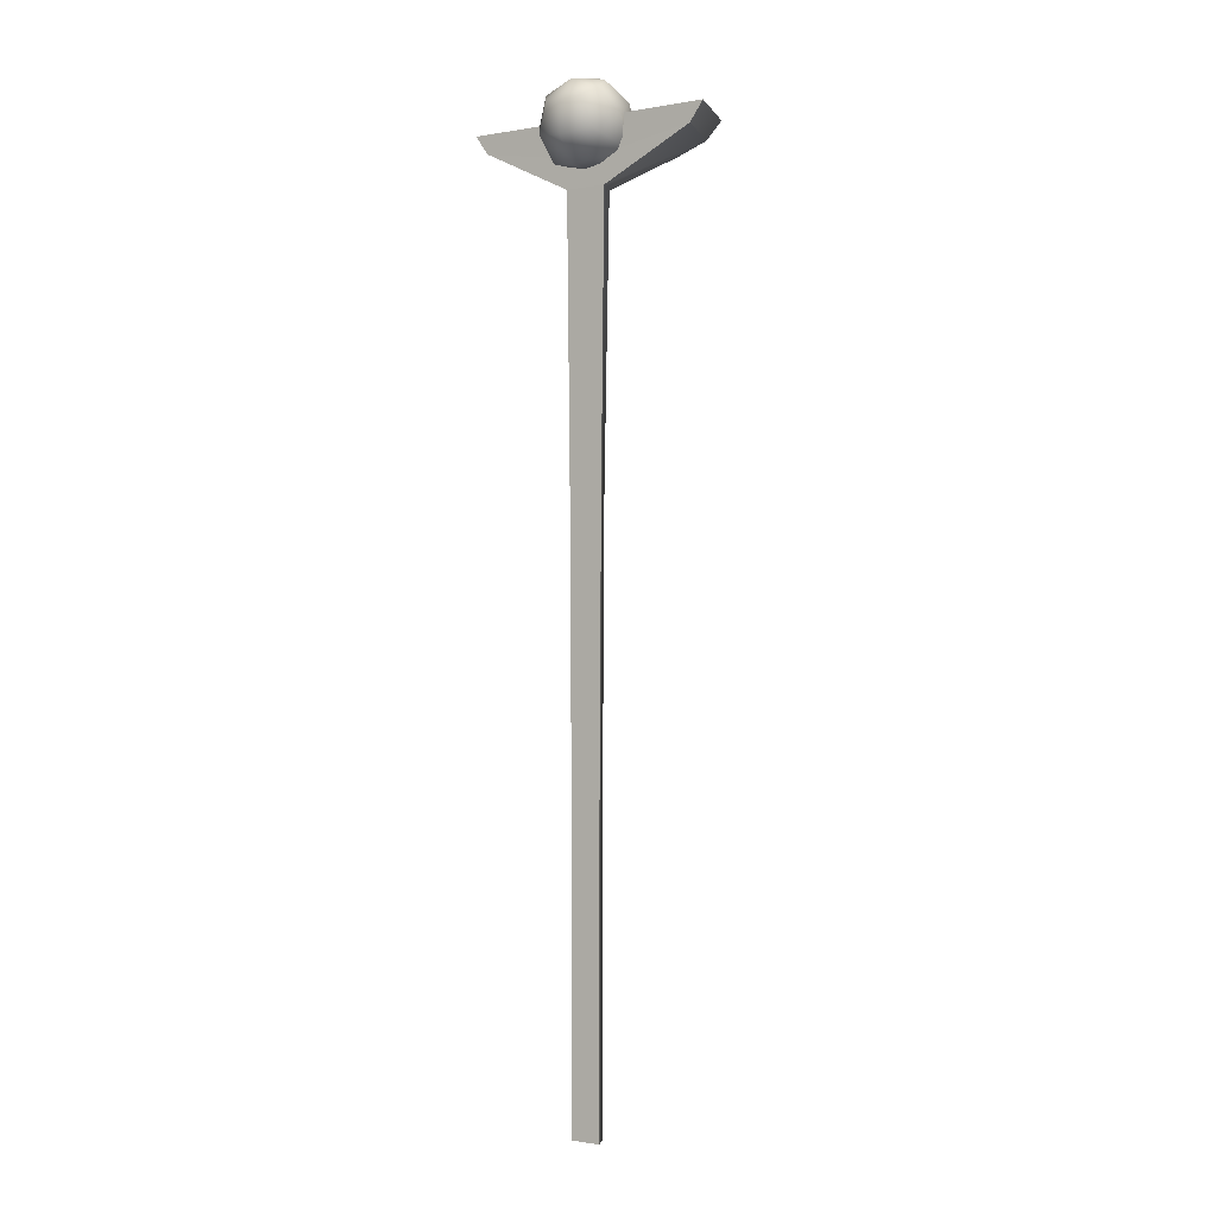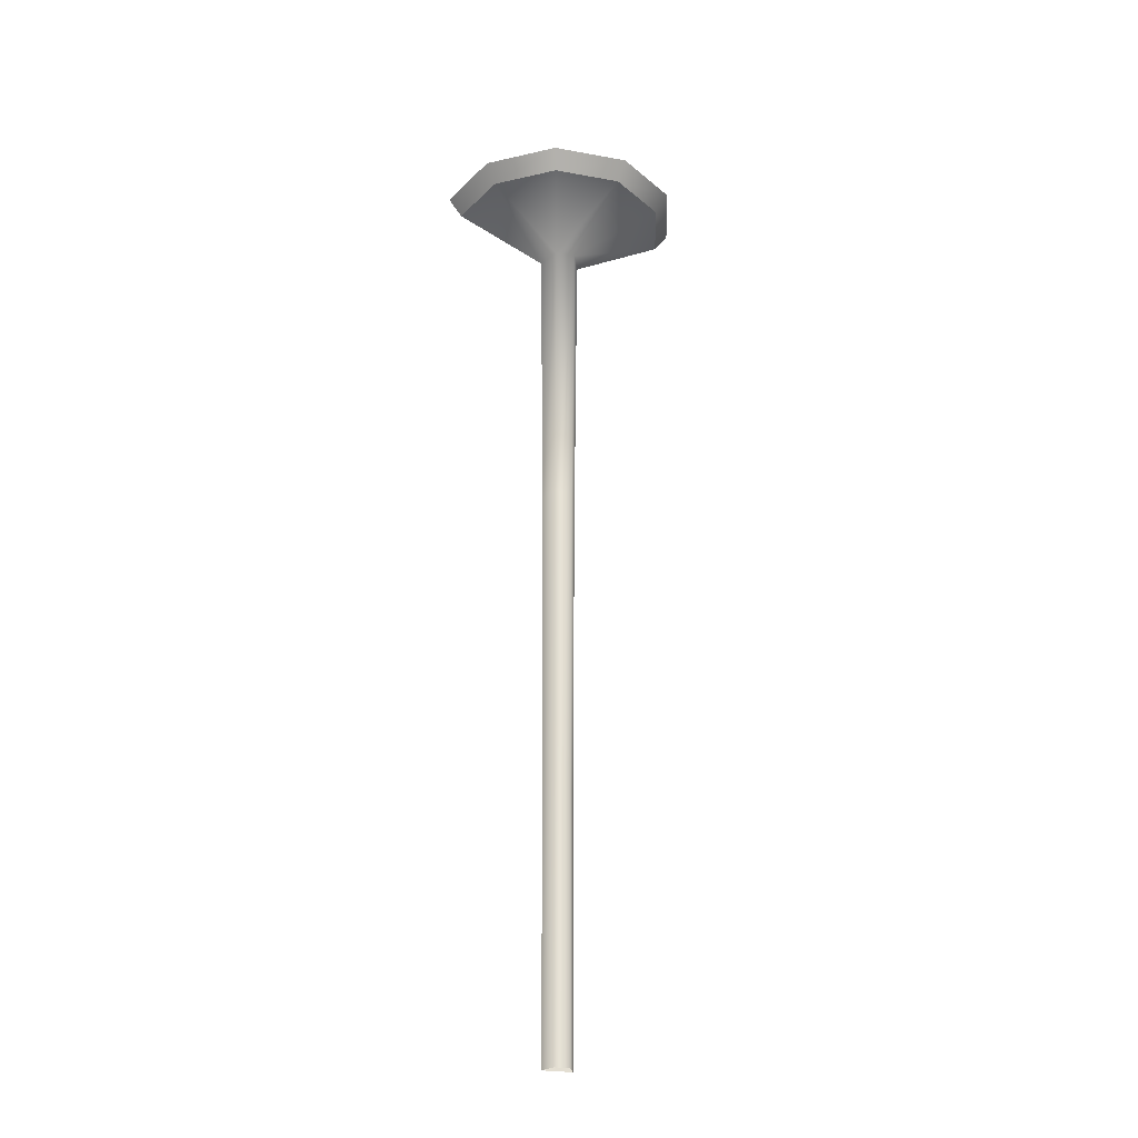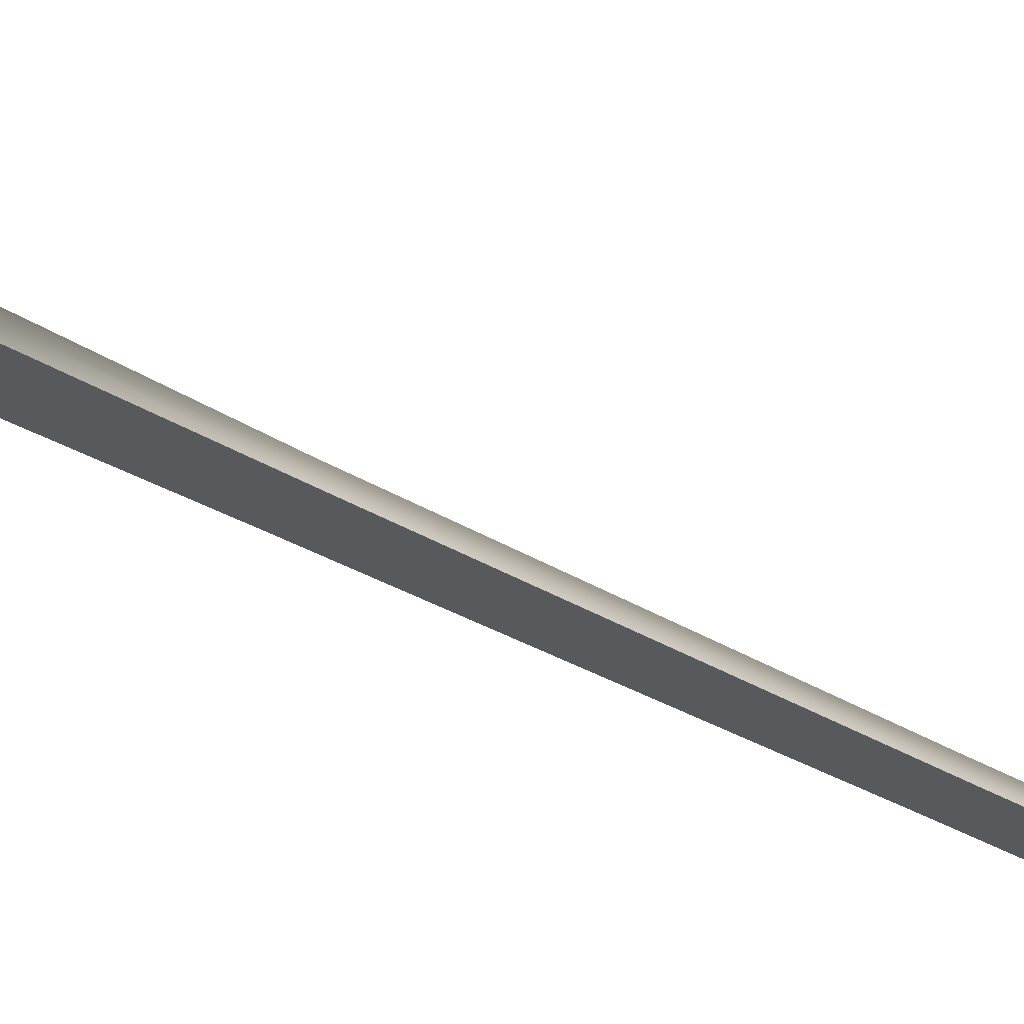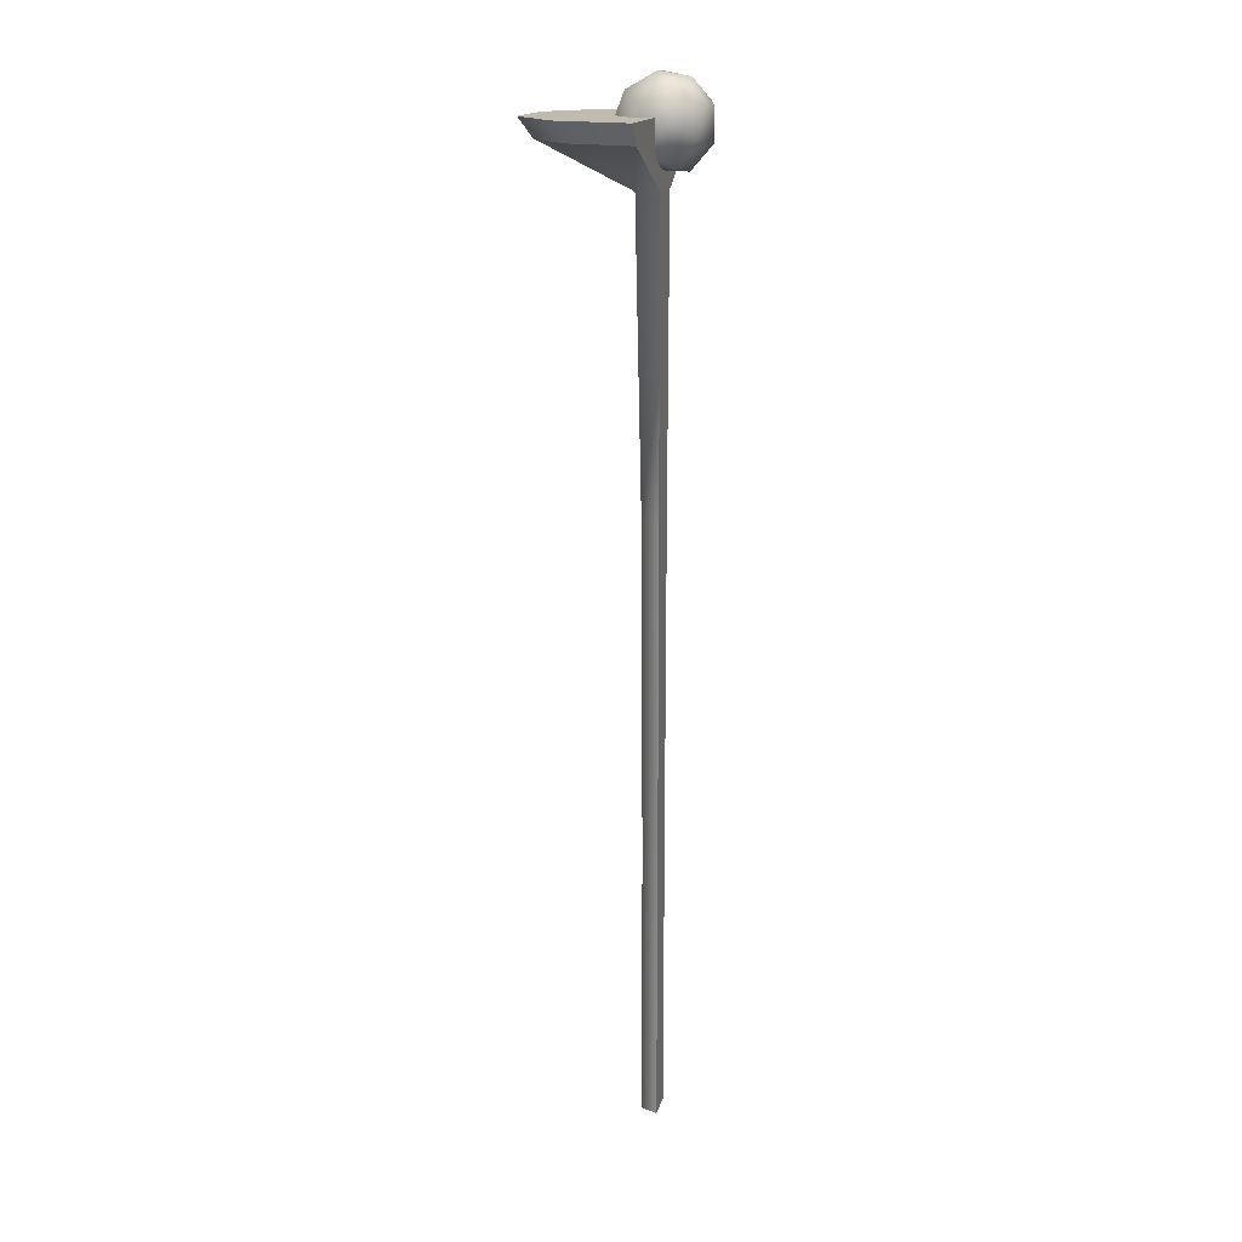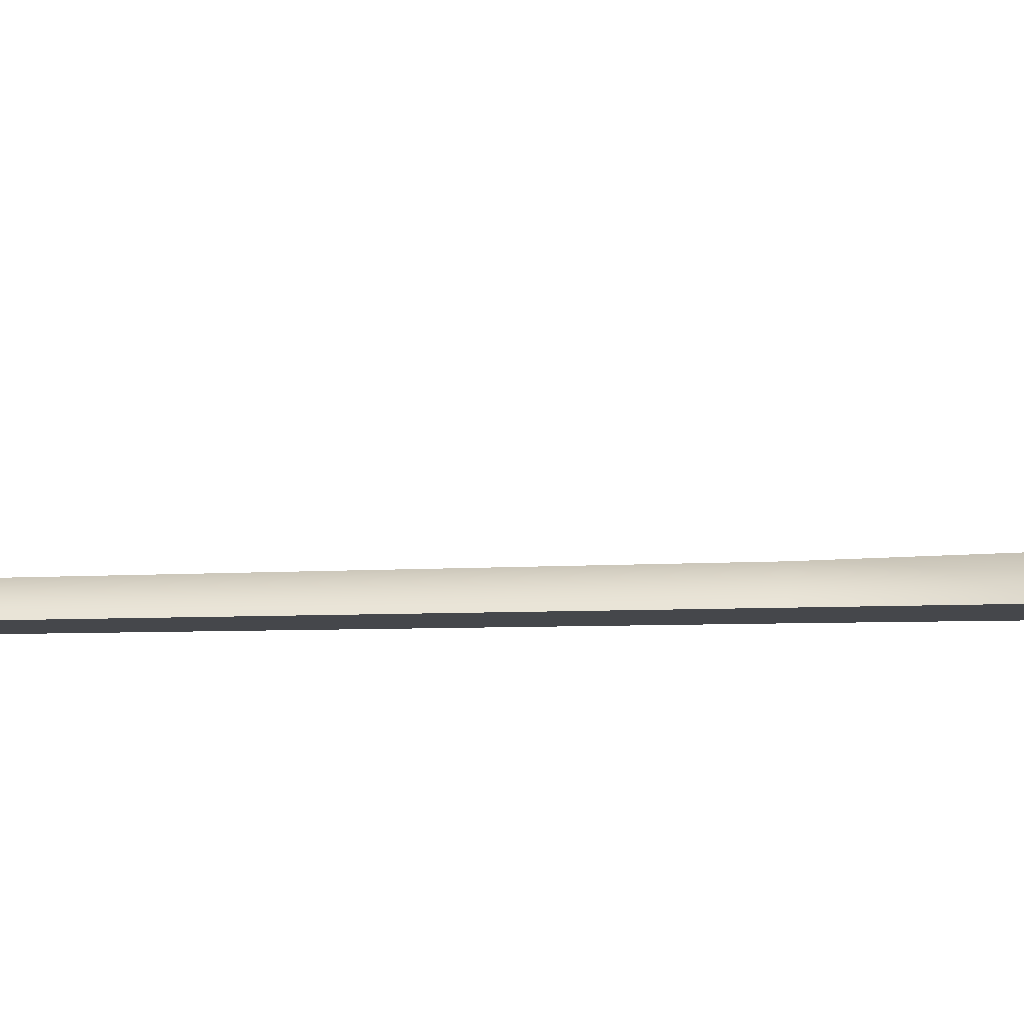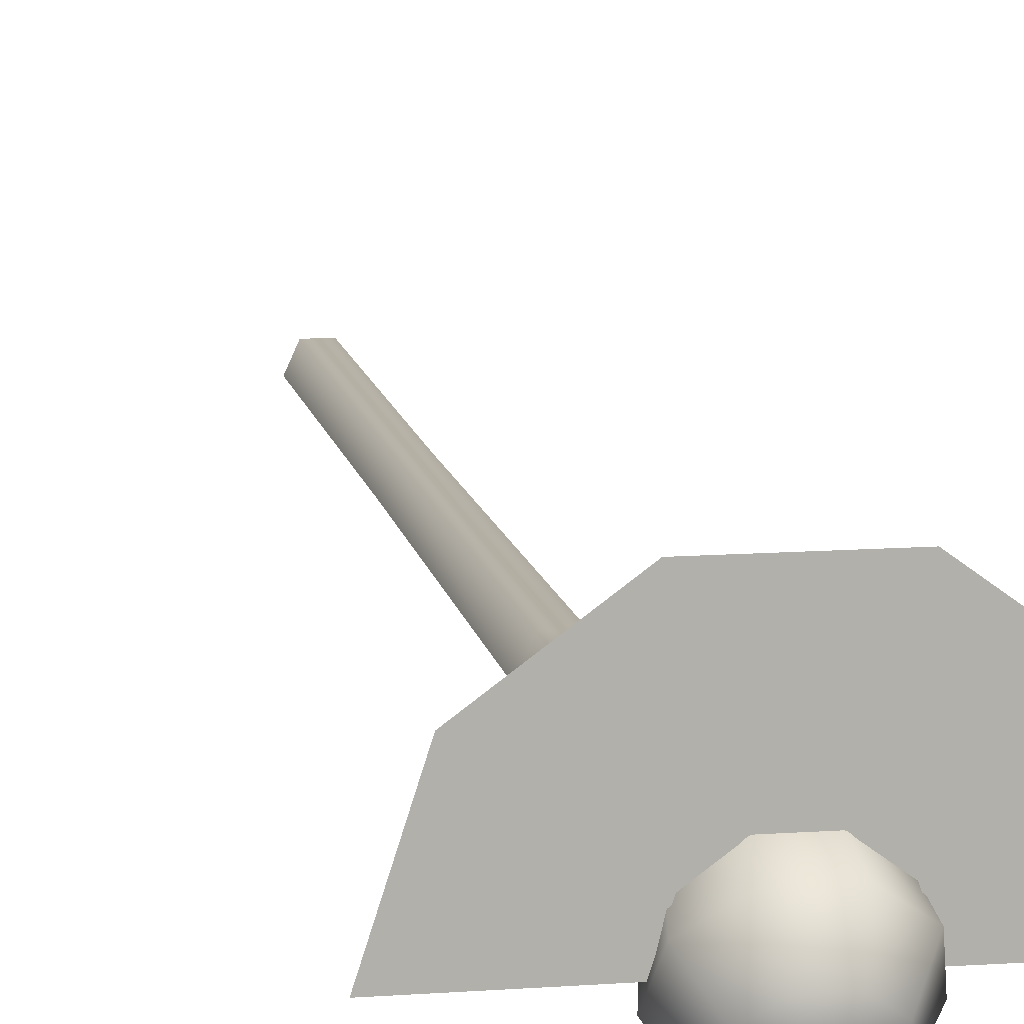
<metadata>
{"format":"obj","ext":"obj","renderer":"f3d","projection":"perspective","resolution":1024,"background":"white","views":[{"elev":-1.2,"azim":-146.9,"up":"+Y"},{"elev":-25.8,"azim":-16.2,"up":"+Y"},{"elev":-30.0,"azim":-132.3,"up":"+Z"},{"elev":16.1,"azim":103.1,"up":"+Y"},{"elev":-10.3,"azim":95.3,"up":"+Z"},{"elev":11.8,"azim":169.9,"up":"+Z"}]}
</metadata>
<code>
g default
v 6.474 -7.901 -0.03708
v -6.474 -7.901 -0.03708
v -3.336 -7.901 6.911
v 3.336 -7.901 6.911
v 6.474 105.4 -0.03708
v -6.474 105.4 -0.03708
v -3.336 105.4 6.911
v 3.336 105.4 6.911
v 7.31 241.4 -0.03707
v -7.31 241.4 -0.03707
v -3.767 241.4 7.554
v 3.767 241.4 7.554
v 8.736 364.6 -0.118
v -8.736 364.6 -0.118
v -4.502 364.6 10.15
v 4.502 364.6 10.15
v 47.57 383.6 -0.0246
v -47.57 383.6 -0.02459
v -38.48 383.6 28.14
v -14.7 383.6 45.55
v 14.7 383.6 45.55
v 38.48 383.6 28.14
v 53.42 391.6 -0.0246
v -53.42 391.6 -0.02459
v -43.21 391.6 31.61
v -16.51 391.6 51.16
v 16.51 391.6 51.16
v 43.21 391.6 31.61
v 18.08 391.6 0.05536
v -18.08 391.6 0.05537
v -14.63 391.6 10.76
v -5.587 391.6 17.38
v 5.587 391.6 17.38
v 14.63 391.6 10.76
v 14.63 378 0.05255
v -14.63 378 0.05255
v 0 405.3 -9.989
v -1e-06 395 -18.34
v -8.013 396.5 -15.84
v -12.28 400.3 -9.507
v -10.8 404.6 -2.309
v -4.264 407.5 2.389
v 4.264 407.5 2.389
v 10.8 404.6 -2.309
v 12.28 400.3 -9.507
v 8.013 396.5 -15.84
v -1e-06 381.8 -18.11
v -12.28 384.1 -14.28
v -18.81 389.9 -4.577
v -16.54 396.5 6.451
v -6.532 400.8 13.65
v 6.532 400.8 13.65
v 16.54 396.5 6.451
v 18.81 389.9 -4.577
v 12.28 384.1 -14.28
v -1e-06 371.7 -9.402
v -10.8 373.8 -6.034
v -16.54 378.9 2.494
v -14.55 384.7 12.19
v -5.744 388.5 18.52
v 5.744 388.5 18.52
v 14.55 384.7 12.19
v 16.54 378.9 2.494
v 10.8 373.8 -6.034
v 0 372.1 9.989
g Zo_lampadaire
f 2 7 6
f 2 3 7
f 3 8 7
f 3 4 8
f 4 5 8
f 4 1 5
f 6 11 10
f 6 7 11
f 7 12 11
f 7 8 12
f 8 9 12
f 8 5 9
f 10 15 14
f 10 11 15
f 11 16 15
f 11 12 16
f 12 13 16
f 12 9 13
f 14 19 18
f 14 15 19
f 15 20 19
f 15 21 20
f 15 16 21
f 16 22 21
f 16 17 22
f 16 13 17
f 18 25 24
f 18 19 25
f 19 26 25
f 19 20 26
f 20 27 26
f 20 21 27
f 21 28 27
f 21 22 28
f 22 23 28
f 22 17 23
f 30 24 25
f 31 25 26
f 32 26 27
f 33 27 28
f 34 28 23
f 31 30 25
f 32 31 26
f 33 32 27
f 34 33 28
f 29 34 23
f 2 6 5
f 5 1 2
f 10 9 5
f 5 6 10
f 14 13 9
f 9 10 14
f 30 36 18
f 18 24 30
f 35 29 23
f 23 17 35
f 18 36 14
f 35 17 13
f 36 35 13
f 13 14 36
f 37 38 39
f 37 39 40
f 37 40 41
f 37 41 42
f 37 42 43
f 37 43 44
f 37 44 45
f 37 45 46
f 37 46 38
f 38 47 48
f 38 48 39
f 39 48 49
f 39 49 40
f 40 49 50
f 40 50 41
f 41 50 51
f 41 51 42
f 42 51 52
f 42 52 43
f 43 52 53
f 43 53 44
f 44 53 54
f 44 54 45
f 45 54 55
f 45 55 46
f 46 55 47
f 46 47 38
f 47 56 57
f 47 57 48
f 48 57 58
f 48 58 49
f 49 58 59
f 49 59 50
f 50 59 60
f 50 60 51
f 51 60 61
f 51 61 52
f 52 61 62
f 52 62 53
f 53 62 63
f 53 63 54
f 54 63 64
f 54 64 55
f 55 64 56
f 55 56 47
f 65 57 56
f 65 58 57
f 65 64 63
f 65 56 64

</code>
